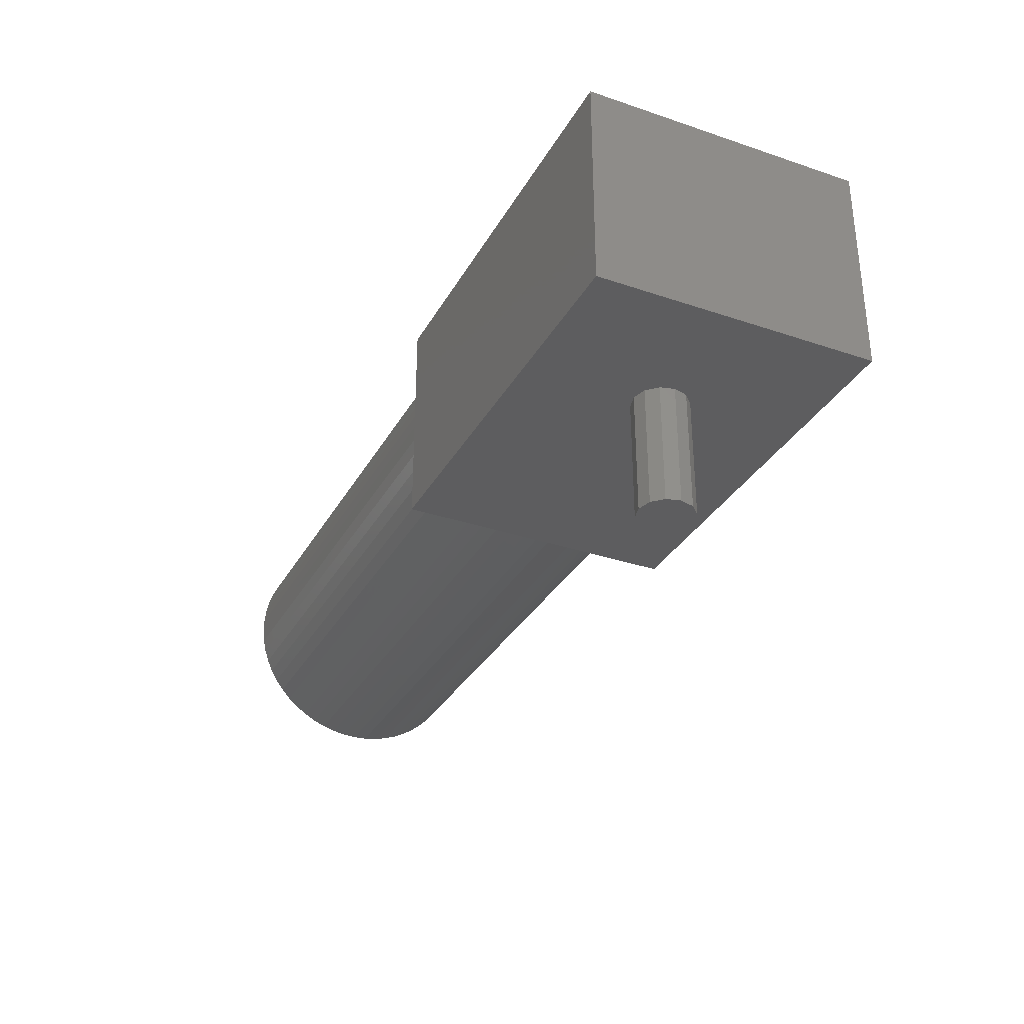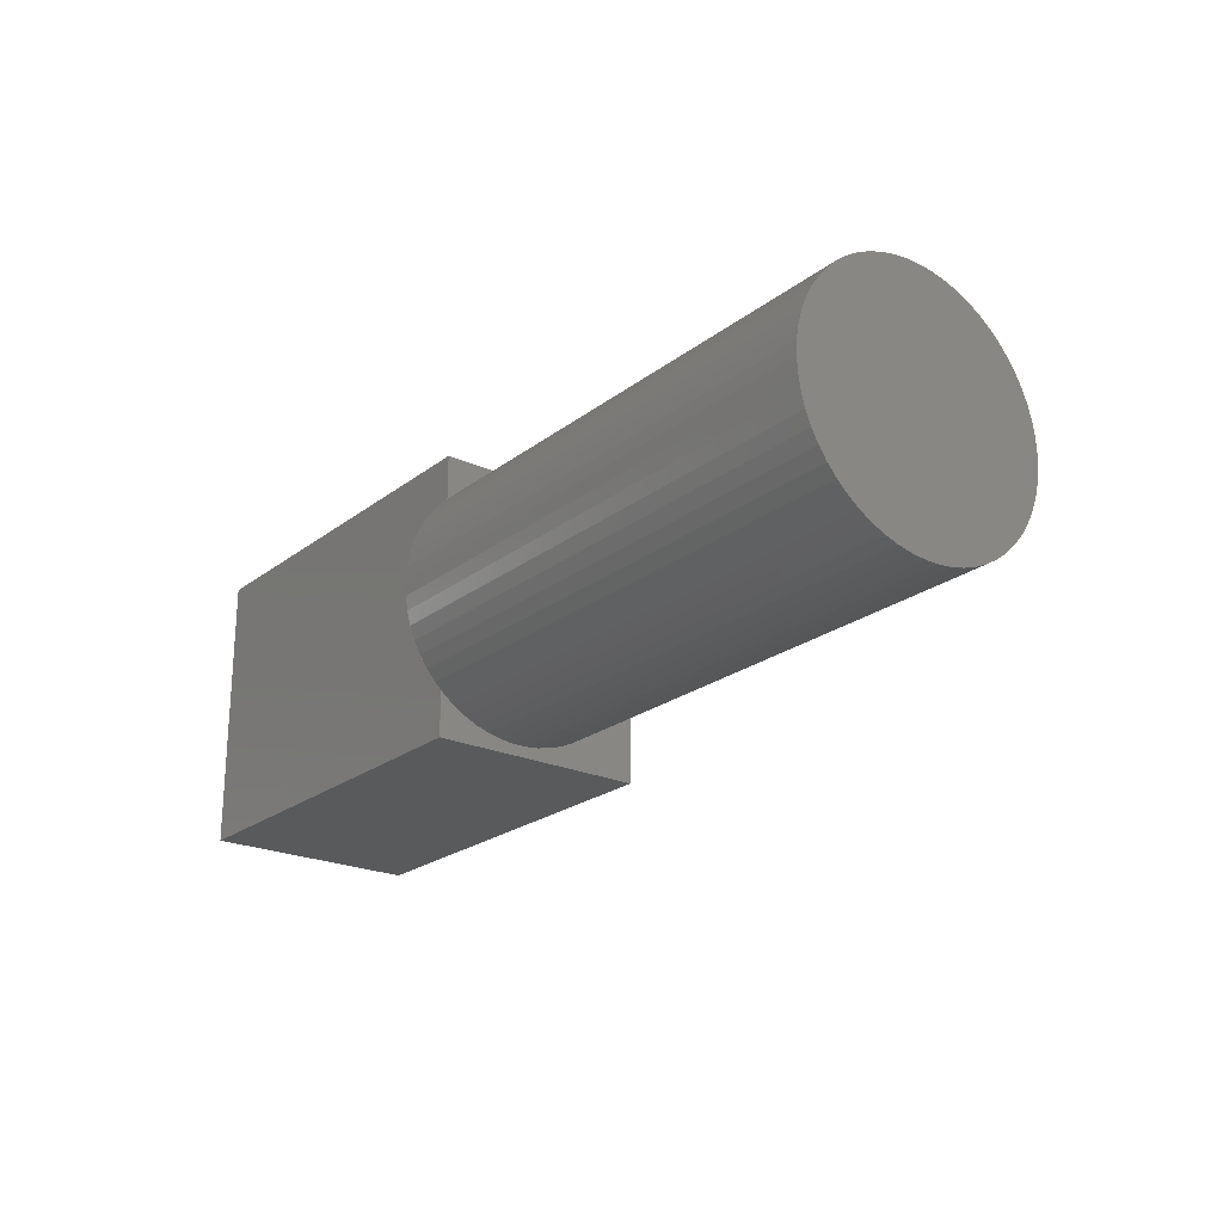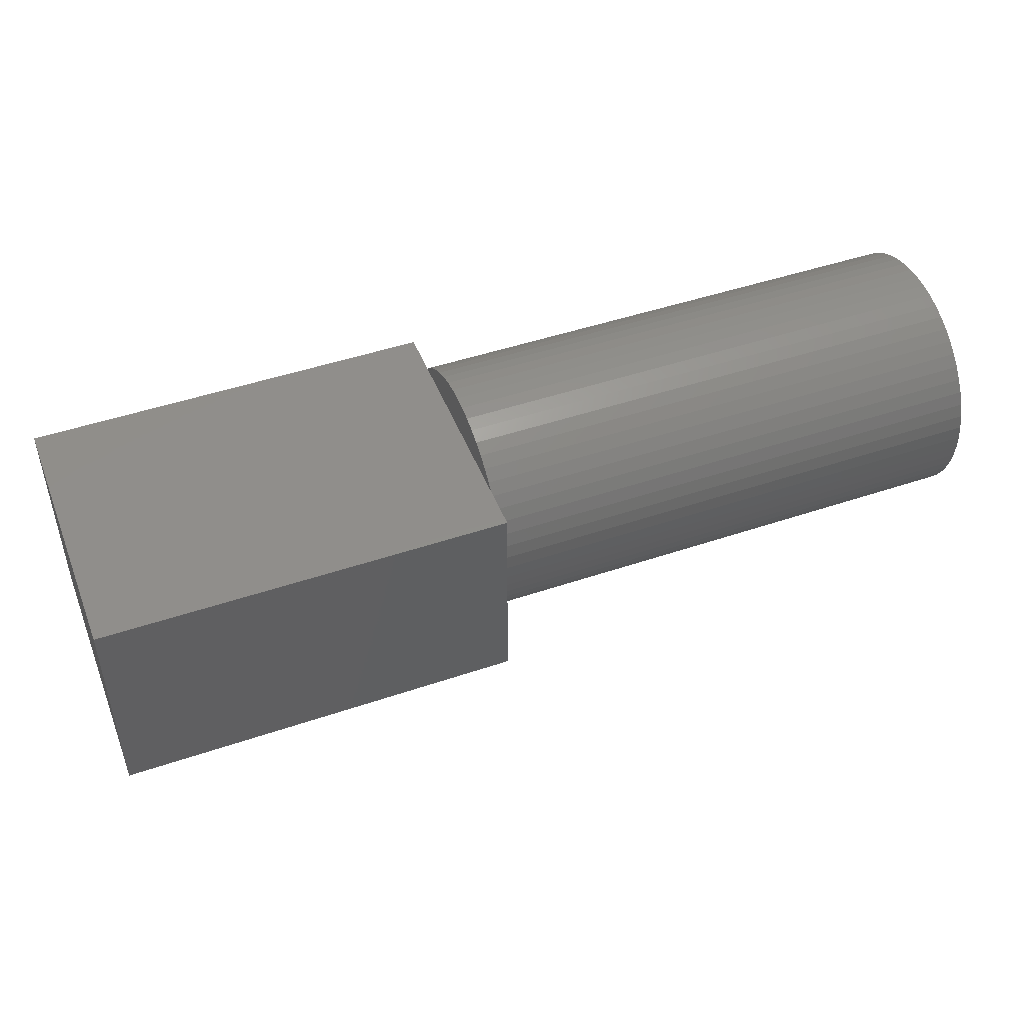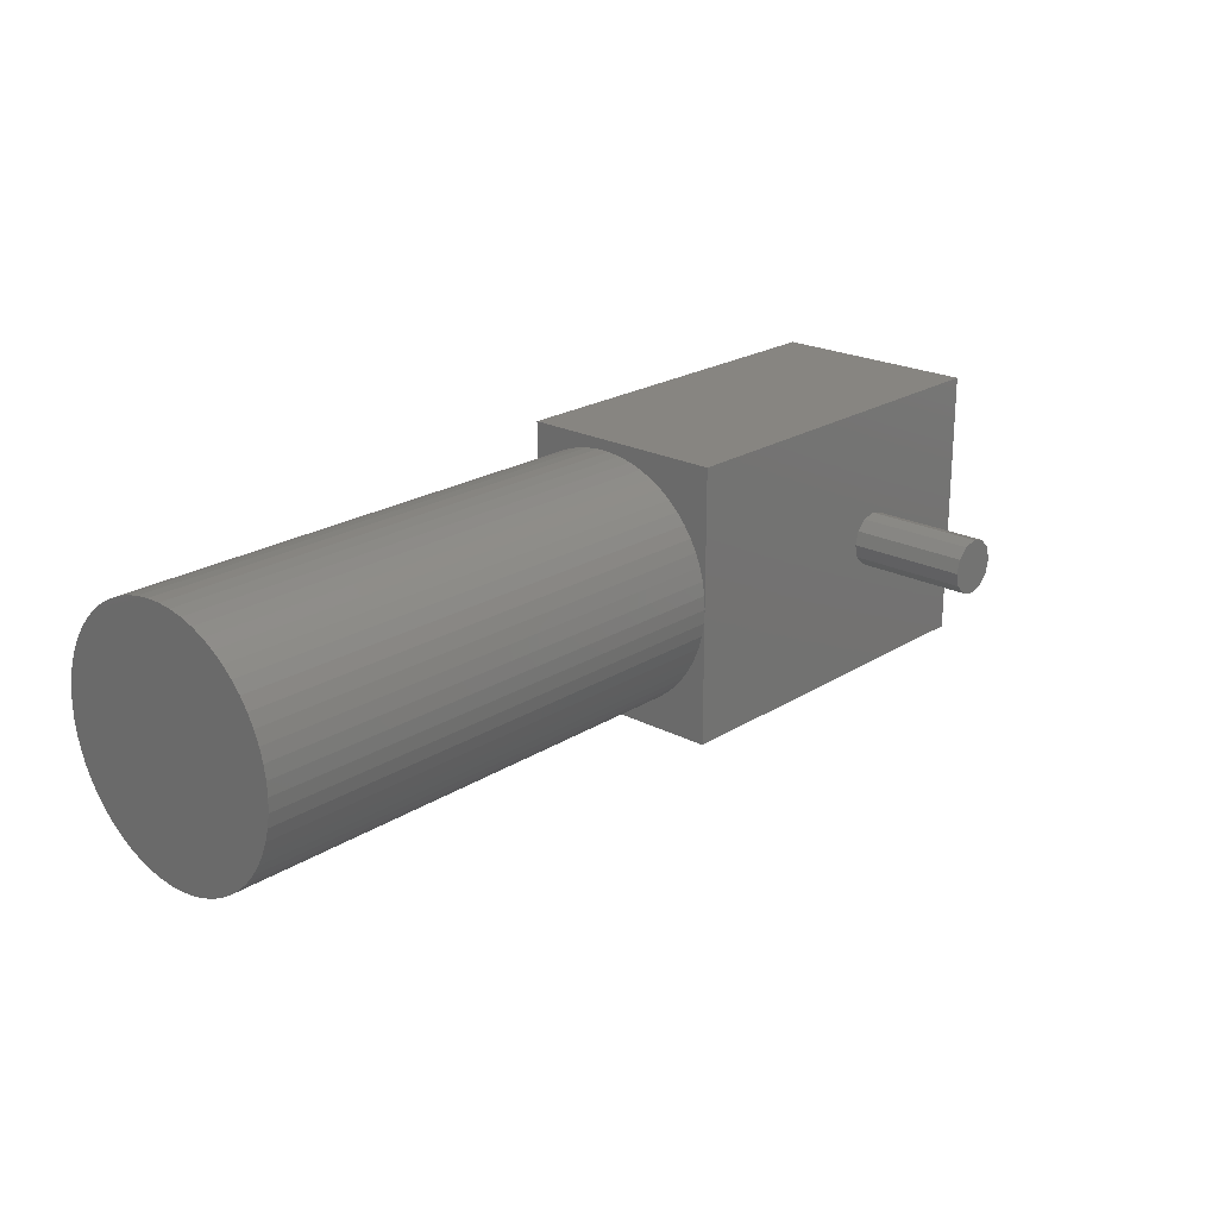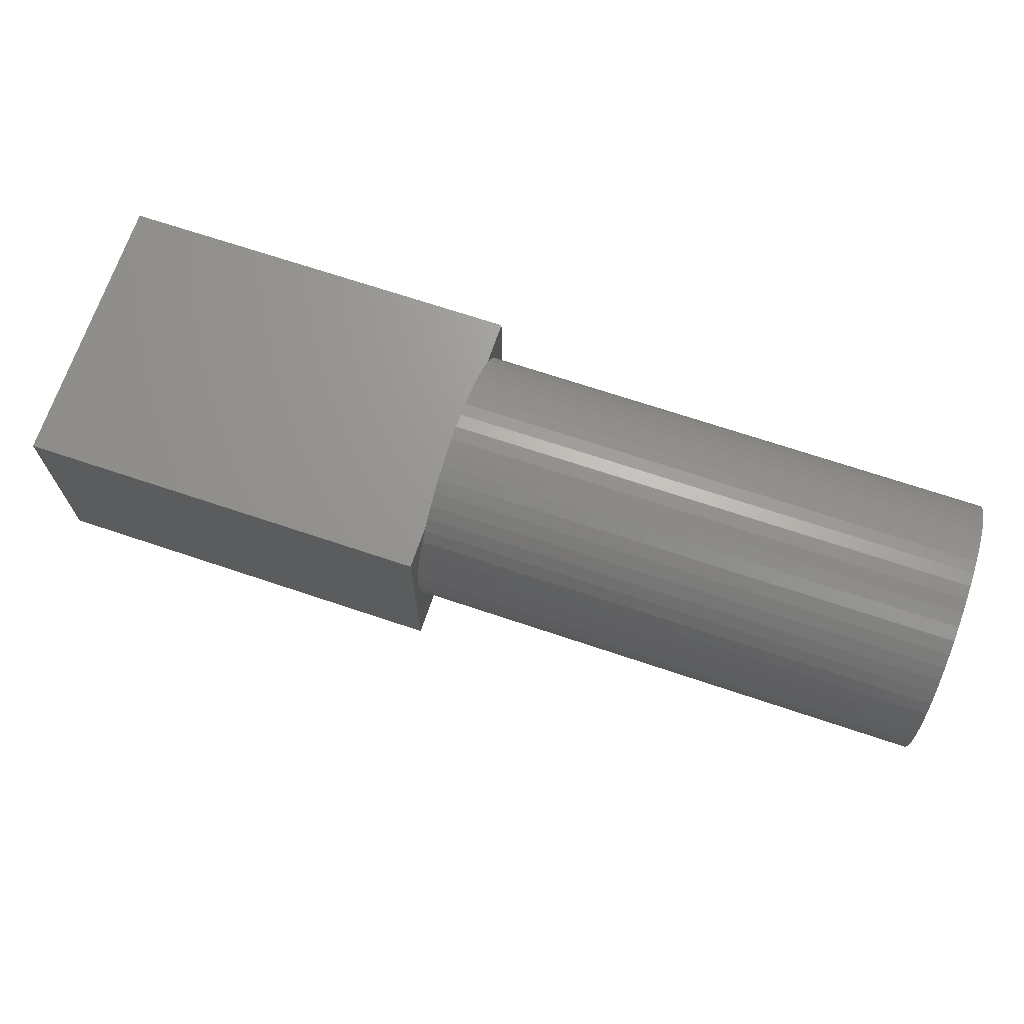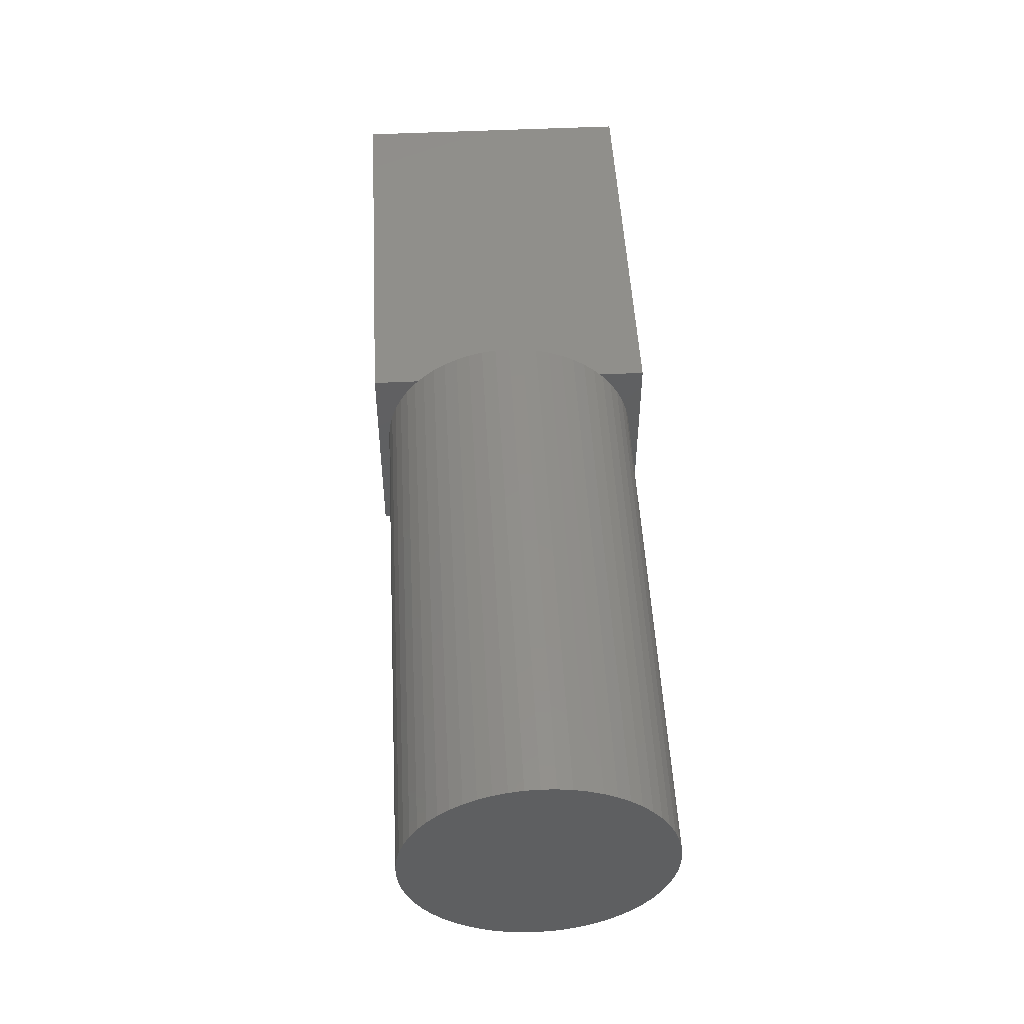
<metadata>
{"format":"stl","ext":"stl","renderer":"f3d","projection":"perspective","resolution":1024,"background":"white","views":[{"elev":-32.4,"azim":-115.2,"up":"+Z"},{"elev":-22.6,"azim":52.2,"up":"+Y"},{"elev":47.2,"azim":-21.0,"up":"+Z"},{"elev":21.9,"azim":132.3,"up":"+Y"},{"elev":69.3,"azim":18.6,"up":"+Z"},{"elev":50.2,"azim":87.0,"up":"+Z"}]}
</metadata>
<code>
# stl→obj: 156 verts, 300 faces
v -29.1 20.05 31
v 29.1 -20.05 31
v 29.1 20.05 31
v -29.1 -20.05 31
v 29.1 20.05 0
v 29.1 -20.05 0
v -29.1 20.05 0
v -29.1 -20.05 0
v 104.1 -4.447 31
v 104.1 13.6 31
v 104.1 12.72 31.93
v 104.1 -12.72 31.93
v 104.1 -13.6 31
v 104.1 11.2 33.23
v 104.1 -11.2 33.23
v 104.1 -9.538 34.35
v 104.1 9.538 34.35
v 104.1 7.768 35.29
v 104.1 -7.768 35.29
v 104.1 5.907 36.03
v 104.1 -5.907 36.03
v 104.1 3.977 36.57
v 104.1 -3.977 36.57
v 104.1 2 36.89
v 104.1 -2 36.89
v 104.1 0 37
v 104.1 2 0.1085
v 104.1 -2 0.1085
v 104.1 0 0
v 104.1 3.977 0.4325
v 104.1 -3.977 0.4325
v 104.1 5.907 0.9684
v 104.1 -5.907 0.9684
v 104.1 7.768 1.71
v 104.1 -7.768 1.71
v 104.1 9.538 2.648
v 104.1 -9.538 2.648
v 104.1 -11.2 3.772
v 104.1 11.2 3.772
v 104.1 12.72 5.069
v 104.1 -12.72 5.069
v 104.1 -14.1 6.523
v 104.1 14.1 6.523
v 104.1 15.31 8.118
v 104.1 -15.31 8.118
v 104.1 -16.34 9.834
v 104.1 16.34 9.834
v 104.1 17.19 11.65
v 104.1 -17.19 11.65
v 104.1 17.83 13.55
v 104.1 -17.83 13.55
v 104.1 18.26 15.51
v 104.1 -18.26 15.51
v 104.1 18.47 17.5
v 104.1 -18.47 17.5
v 104.1 18.47 19.5
v 104.1 -18.47 19.5
v 104.1 18.26 21.49
v 104.1 -18.26 21.49
v 104.1 17.83 23.45
v 104.1 -17.83 23.45
v 104.1 17.19 25.35
v 104.1 -17.19 25.35
v 104.1 16.34 27.17
v 104.1 -16.34 27.17
v 104.1 15.31 28.88
v 104.1 -15.31 28.88
v 104.1 -14.1 30.48
v 104.1 14.1 30.48
v 29.1 -4.447 31
v 29.1 12.72 31.93
v 29.1 13.6 31
v 29.1 -13.6 31
v 29.1 -12.72 31.93
v 29.1 11.2 33.23
v 29.1 -11.2 33.23
v 29.1 -9.538 34.35
v 29.1 9.538 34.35
v 29.1 7.768 35.29
v 29.1 -7.768 35.29
v 29.1 5.907 36.03
v 29.1 -5.907 36.03
v 29.1 3.977 36.57
v 29.1 -3.977 36.57
v 29.1 2 36.89
v 29.1 -2 36.89
v 29.1 0 37
v 29.1 0 0
v 29.1 -2 0.1085
v 29.1 2 0.1085
v 29.1 3.977 0.4325
v 29.1 -3.977 0.4325
v 29.1 5.907 0.9684
v 29.1 -5.907 0.9684
v 29.1 7.768 1.71
v 29.1 -7.768 1.71
v 29.1 9.538 2.648
v 29.1 -9.538 2.648
v 29.1 -11.2 3.772
v 29.1 11.2 3.772
v 29.1 12.72 5.069
v 29.1 -12.72 5.069
v 29.1 -14.1 6.523
v 29.1 14.1 6.523
v 29.1 15.31 8.118
v 29.1 -15.31 8.118
v 29.1 -16.34 9.834
v 29.1 16.34 9.834
v 29.1 17.19 11.65
v 29.1 -17.19 11.65
v 29.1 17.83 13.55
v 29.1 -17.83 13.55
v 29.1 18.26 15.51
v 29.1 -18.26 15.51
v 29.1 18.47 17.5
v 29.1 -18.47 17.5
v 29.1 18.47 19.5
v 29.1 -18.47 19.5
v 29.1 18.26 21.49
v 29.1 -18.26 21.49
v 29.1 17.83 23.45
v 29.1 -17.83 23.45
v 29.1 17.19 25.35
v 29.1 -17.19 25.35
v 29.1 16.34 27.17
v 29.1 -16.34 27.17
v 29.1 15.31 28.88
v 29.1 -15.31 28.88
v 29.1 -14.1 30.48
v 29.1 14.1 30.48
v 77.11 -13.6 31
v 56.09 13.6 31
v -5.486 2 0
v -5.486 -2 0
v -4.95 0 0
v -6.95 3.464 0
v -6.95 -3.464 0
v -8.95 4 0
v -8.95 -4 0
v -10.95 3.464 0
v -10.95 -3.464 0
v -12.41 2 0
v -12.41 -2 0
v -12.95 0 0
v -4.95 0 -17.5
v -5.486 -2 -17.5
v -5.486 2 -17.5
v -6.95 3.464 -17.5
v -6.95 -3.464 -17.5
v -8.95 4 -17.5
v -8.95 -4 -17.5
v -10.95 3.464 -17.5
v -10.95 -3.464 -17.5
v -12.41 2 -17.5
v -12.41 -2 -17.5
v -12.95 0 -17.5
f 1 2 3
f 2 1 4
f 5 6 7
f 8 7 6
f 7 1 5
f 5 1 3
f 6 2 8
f 8 2 4
f 5 3 6
f 6 3 2
f 8 4 7
f 7 4 1
f 9 10 11
f 12 13 9
f 12 9 11
f 12 11 14
f 15 12 14
f 16 15 14
f 16 14 17
f 16 17 18
f 19 16 18
f 19 18 20
f 21 19 20
f 21 20 22
f 23 21 22
f 23 22 24
f 25 23 24
f 24 26 25
f 27 28 29
f 30 28 27
f 30 31 28
f 32 31 30
f 32 33 31
f 34 33 32
f 34 35 33
f 36 35 34
f 36 37 35
f 36 38 37
f 39 38 36
f 40 38 39
f 40 41 38
f 40 42 41
f 43 42 40
f 44 42 43
f 44 45 42
f 44 46 45
f 47 46 44
f 48 46 47
f 48 49 46
f 50 49 48
f 50 51 49
f 52 51 50
f 52 53 51
f 54 53 52
f 54 55 53
f 56 55 54
f 56 57 55
f 58 57 56
f 58 59 57
f 60 59 58
f 60 61 59
f 62 61 60
f 62 63 61
f 64 63 62
f 64 65 63
f 66 65 64
f 66 67 65
f 66 68 67
f 69 68 66
f 9 68 69
f 9 69 10
f 13 68 9
f 70 71 72
f 73 74 71
f 73 71 70
f 74 75 71
f 76 75 74
f 77 75 76
f 77 78 75
f 77 79 78
f 80 79 77
f 80 81 79
f 82 81 80
f 82 83 81
f 84 83 82
f 84 85 83
f 86 85 84
f 85 86 87
f 88 89 90
f 90 89 91
f 89 92 91
f 91 92 93
f 92 94 93
f 93 94 95
f 94 96 95
f 95 96 97
f 96 98 97
f 98 99 97
f 97 99 100
f 100 99 101
f 99 102 101
f 102 103 101
f 101 103 104
f 104 103 105
f 103 106 105
f 106 107 105
f 105 107 108
f 108 107 109
f 107 110 109
f 109 110 111
f 110 112 111
f 111 112 113
f 112 114 113
f 113 114 115
f 114 116 115
f 115 116 117
f 116 118 117
f 117 118 119
f 118 120 119
f 119 120 121
f 120 122 121
f 121 122 123
f 122 124 123
f 123 124 125
f 124 126 125
f 125 126 127
f 126 128 127
f 128 129 127
f 127 129 130
f 129 70 72
f 129 72 130
f 73 70 129
f 88 29 89
f 89 29 28
f 124 63 126
f 126 63 65
f 120 59 122
f 122 59 61
f 84 23 86
f 86 23 25
f 94 33 96
f 96 33 35
f 107 46 110
f 110 46 49
f 131 74 73
f 131 13 12
f 131 12 74
f 68 131 73
f 68 73 129
f 131 68 13
f 78 17 75
f 75 17 14
f 125 64 123
f 123 64 62
f 81 20 79
f 79 20 18
f 85 24 83
f 83 24 22
f 75 14 71
f 71 14 11
f 101 40 100
f 100 40 39
f 95 34 93
f 93 34 32
f 74 12 76
f 76 12 15
f 77 16 80
f 80 16 19
f 87 26 85
f 85 26 24
f 79 18 78
f 78 18 17
f 108 47 105
f 105 47 44
f 105 44 104
f 104 44 43
f 91 30 90
f 90 30 27
f 113 52 111
f 111 52 50
f 93 32 91
f 91 32 30
f 90 27 88
f 88 27 29
f 121 60 119
f 119 60 58
f 97 36 95
f 95 36 34
f 130 69 127
f 127 69 66
f 117 56 115
f 115 56 54
f 115 54 113
f 113 54 52
f 11 132 72
f 11 72 71
f 132 11 10
f 132 130 72
f 132 10 69
f 132 69 130
f 123 62 121
f 121 62 60
f 109 48 108
f 108 48 47
f 102 41 103
f 103 41 42
f 116 55 118
f 118 55 57
f 89 28 92
f 92 28 31
f 96 35 98
f 98 35 37
f 118 57 120
f 120 57 59
f 76 15 77
f 77 15 16
f 86 25 87
f 87 25 26
f 83 22 81
f 81 22 20
f 126 65 128
f 128 65 67
f 110 49 112
f 112 49 51
f 114 53 116
f 116 53 55
f 111 50 109
f 109 50 48
f 103 42 106
f 106 42 45
f 99 38 102
f 102 38 41
f 119 58 117
f 117 58 56
f 127 66 125
f 125 66 64
f 80 19 82
f 82 19 21
f 82 21 84
f 84 21 23
f 104 43 101
f 101 43 40
f 100 39 97
f 97 39 36
f 128 67 129
f 129 67 68
f 106 45 107
f 107 45 46
f 98 37 99
f 99 37 38
f 122 61 124
f 124 61 63
f 92 31 94
f 94 31 33
f 112 51 114
f 114 51 53
f 133 134 135
f 136 134 133
f 136 137 134
f 138 137 136
f 138 139 137
f 140 139 138
f 140 141 139
f 142 141 140
f 142 143 141
f 143 142 144
f 145 146 147
f 147 146 148
f 146 149 148
f 148 149 150
f 149 151 150
f 150 151 152
f 151 153 152
f 152 153 154
f 153 155 154
f 156 154 155
f 145 135 146
f 146 135 134
f 151 139 153
f 153 139 141
f 150 138 148
f 148 138 136
f 156 144 154
f 154 144 142
f 154 142 152
f 152 142 140
f 148 136 147
f 147 136 133
f 149 137 151
f 151 137 139
f 152 140 150
f 150 140 138
f 153 141 155
f 155 141 143
f 155 143 156
f 156 143 144
f 147 133 145
f 145 133 135
f 146 134 149
f 149 134 137

</code>
